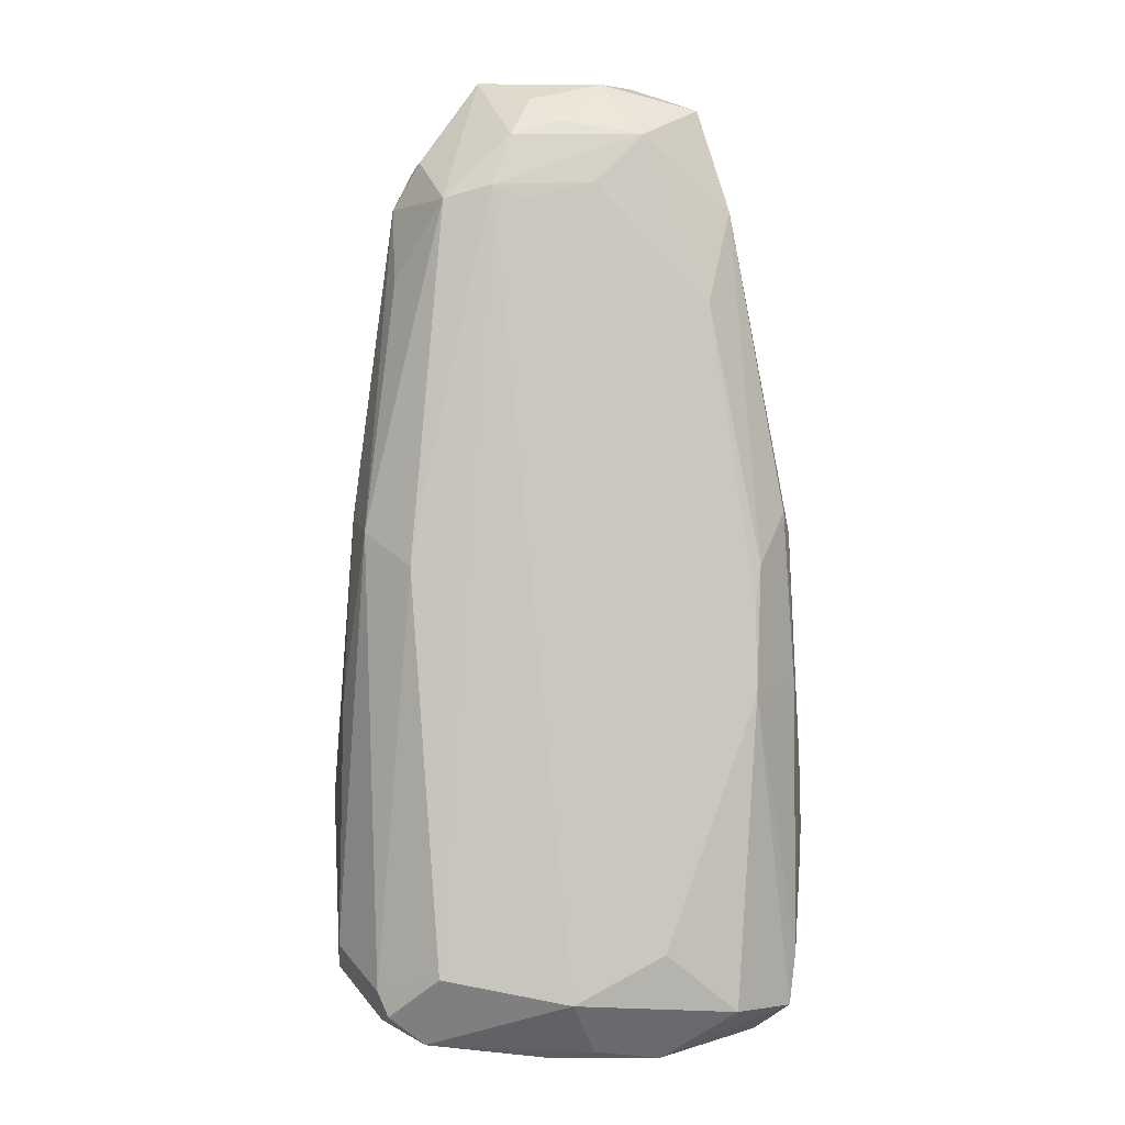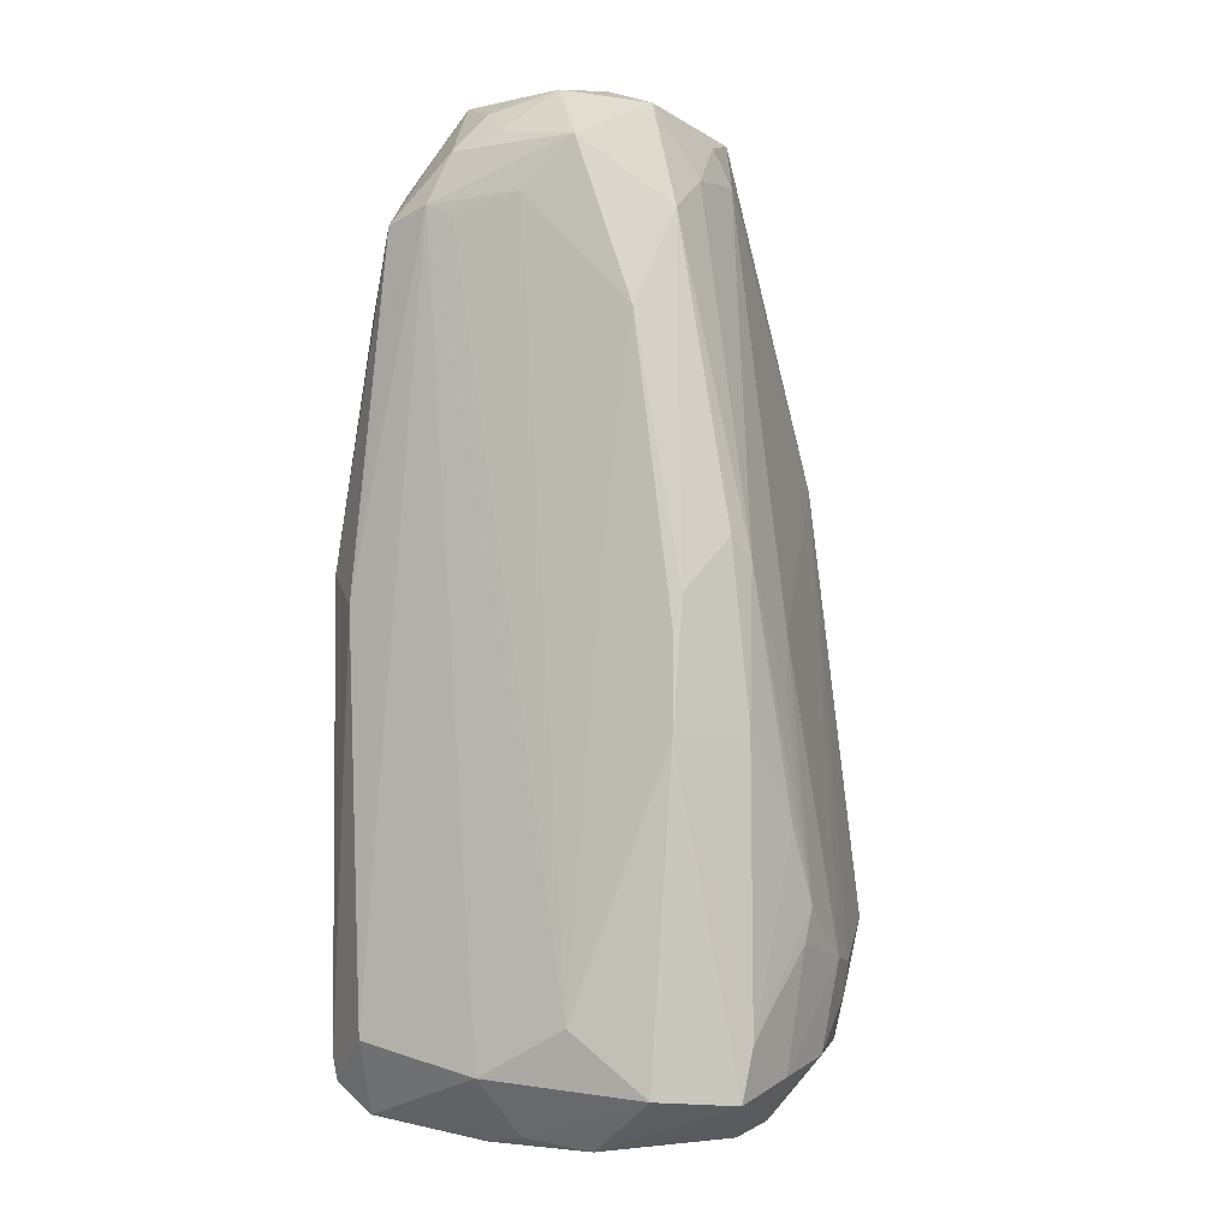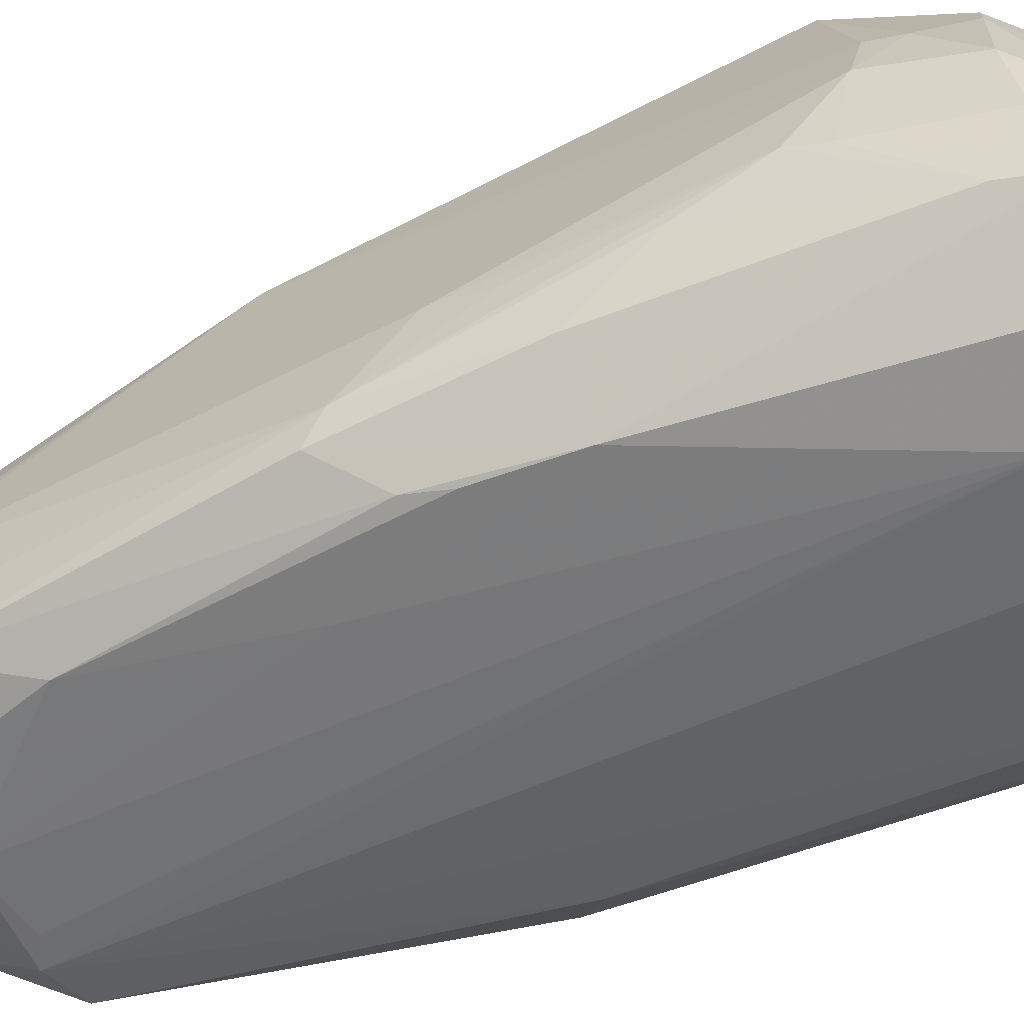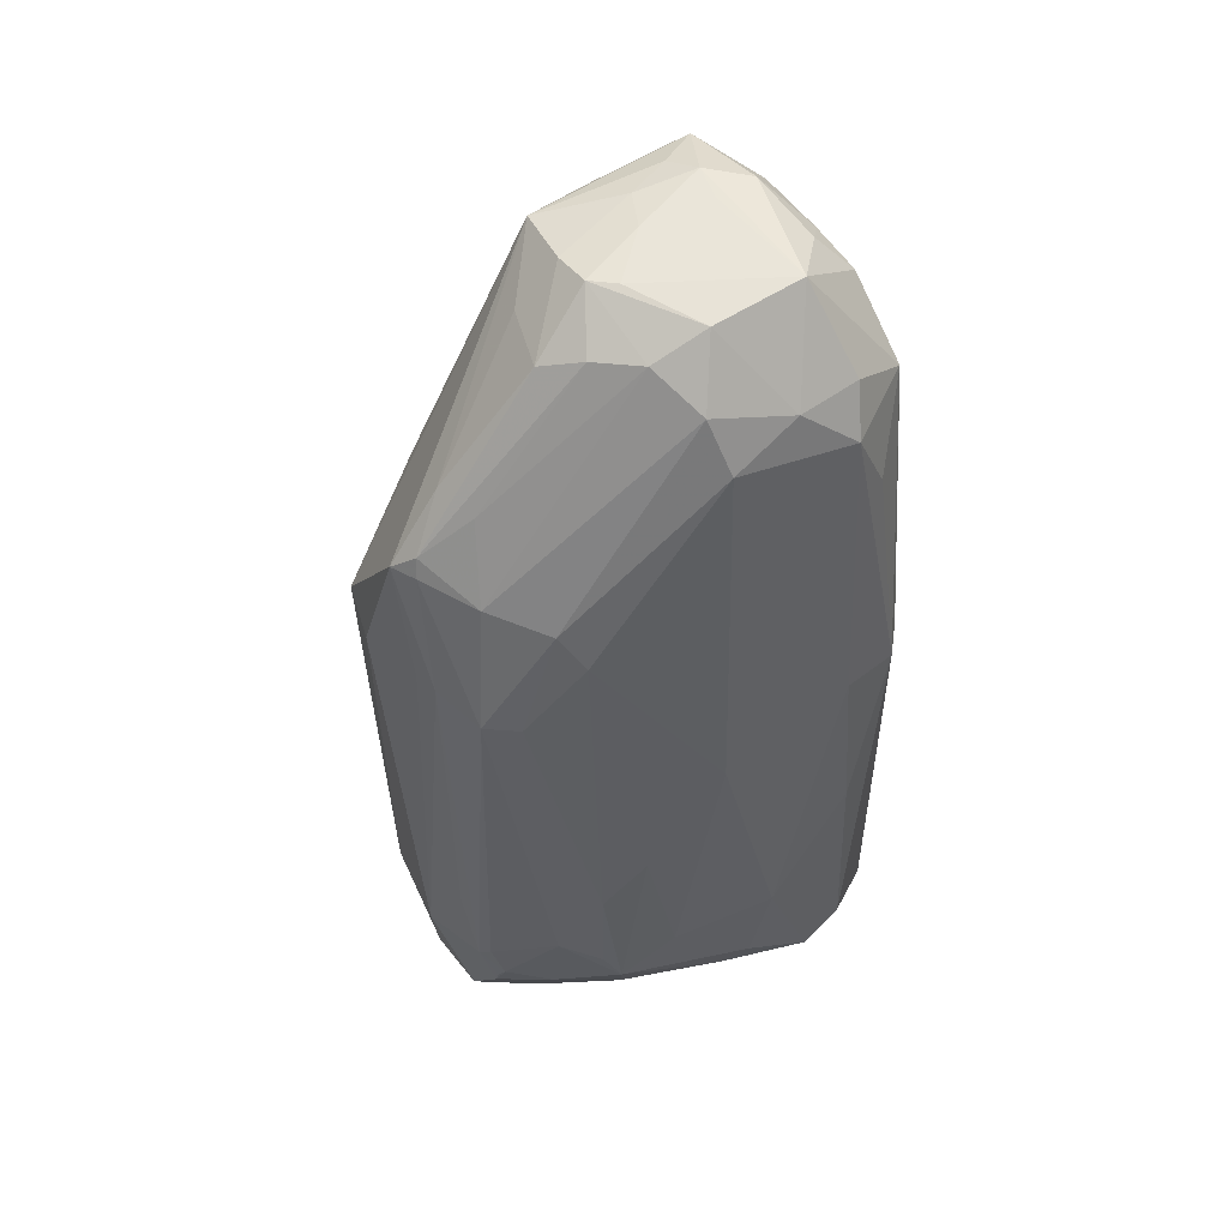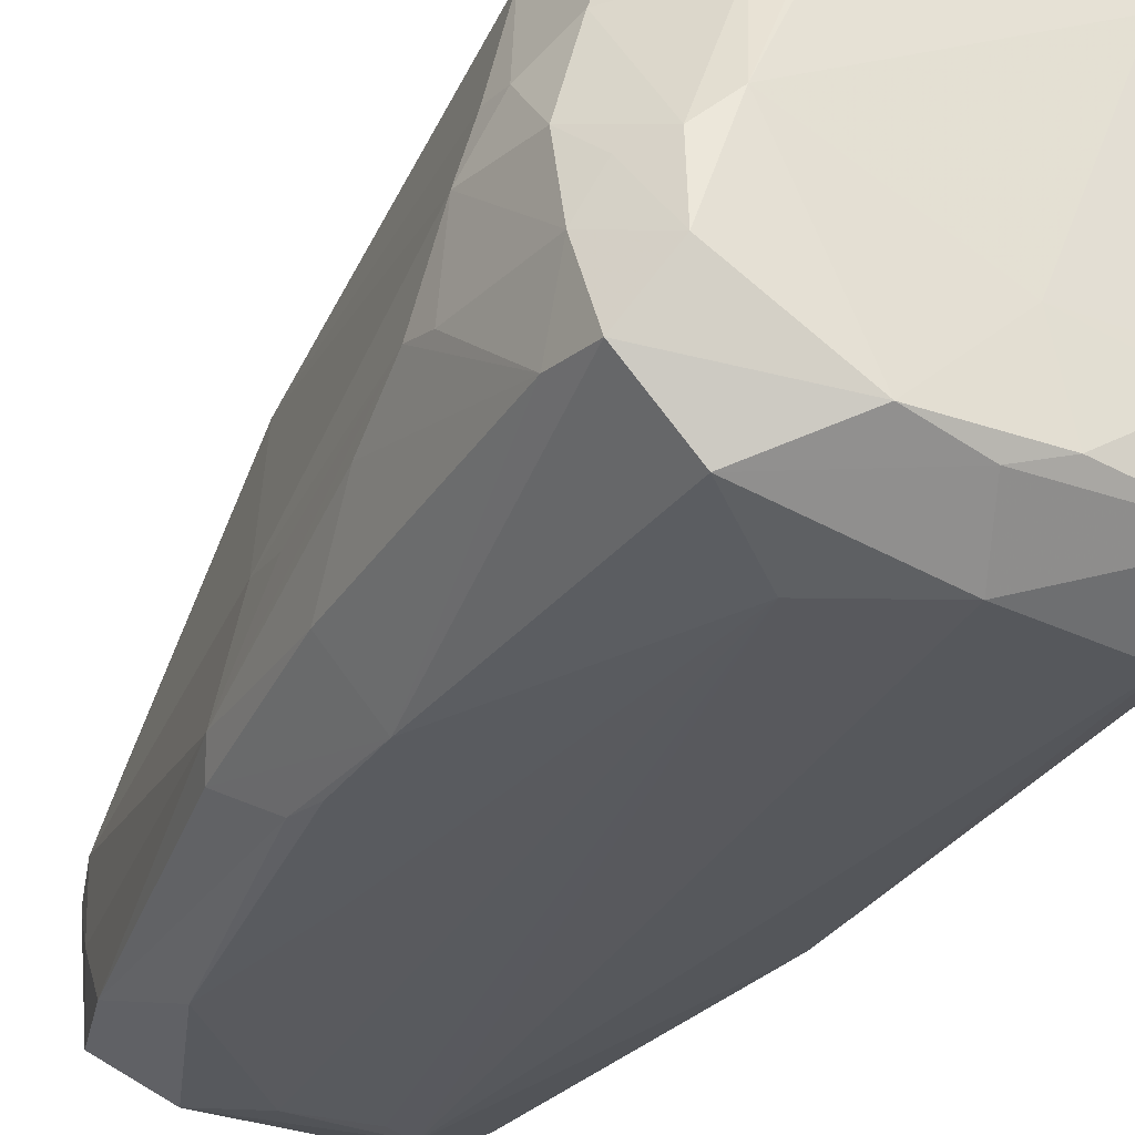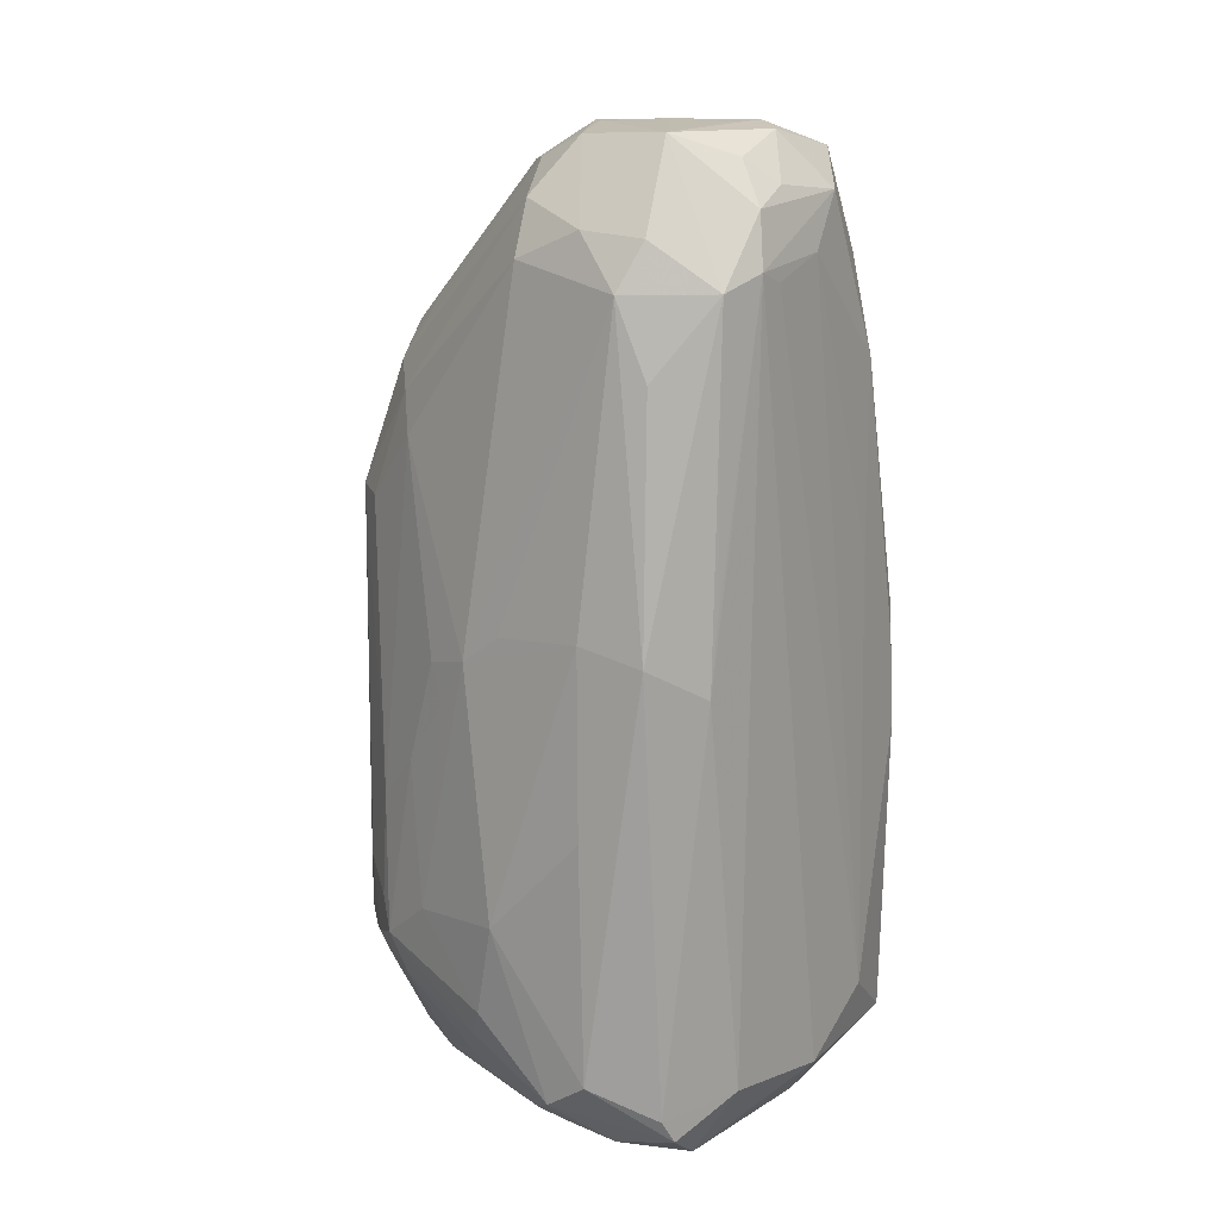
<metadata>
{"format":"obj","ext":"obj","renderer":"f3d","projection":"perspective","resolution":1024,"background":"white","views":[{"elev":1.5,"azim":175.6,"up":"+Y"},{"elev":-3.6,"azim":-152.7,"up":"+Y"},{"elev":-55.2,"azim":-67.9,"up":"+Z"},{"elev":54.5,"azim":55.9,"up":"+Y"},{"elev":-32.3,"azim":-28.1,"up":"+Z"},{"elev":18.6,"azim":124.4,"up":"+Y"}]}
</metadata>
<code>
v 2.584 -1.507 -1.35
v 2.637 -4.252 -1.447
v 2.713 -2.687 -0.2983
v 2.329 0.4216 -1.96
v 2.199 -4.639 -2.138
v -0.4789 1.259 2.818
v -1.007 1.434 2.671
v -0.06772 2.802 2.644
v -1.03 -2.628 2.554
v -2.151 -3.301 1.856
v -1.664 1.463 1.621
v -1.314 2.629 1.646
v 0.1689 3.068 2.463
v 0.0691 4.802 0.9884
v 0.4401 5.003 0.6538
v 1.816 -2.77 2.041
v 2.25 -3.403 1.467
v 2.129 -3.039 1.635
v -1.32 5.136 0.158
v -2.443 0.4177 -1.721
v -2.661 -2.201 -1.243
v -2.485 -1.285 -1.865
v -2.74 -3.029 -0.9319
v 1.83 0.05072 -2.437
v 1.468 4.054 -2.29
v 1.527 -4.408 -2.66
v 0.9365 4.195 -2.407
v 1.993 3.195 -1.77
v 2.013 4.034 -1.397
v 1.714 4.549 -1.556
v 1.055 5.477 -1.357
v 2.465 0.5827 -1.259
v 2.386 0.4404 -0.2107
v 2.418 -2.881 0.8483
v 2.656 -3.77 -0.07244
v 1.006 5.391 -0.321
v 0.1227 5.405 0.06263
v -0.1196 5.373 0.2927
v -0.5762 5.285 0.2914
v -0.7406 -3.73 2.676
v -0.7274 -4.834 2.368
v 0.2827 -3.57 2.86
v 2.217 -1.257 1.114
v 2.321 -0.4739 0.5886
v 2.221 -0.07099 0.7897
v 1.806 4.22 -0.0571
v 1.467 4.786 0.03127
v 1.429 2.593 1.694
v 1.669 2.169 1.484
v 0.8765 5.101 0.2679
v 2.074 -1.844 1.606
v -1.696 4.479 -0.5331
v -1.71 4.375 -1.343
v -2.487 -0.2849 -0.9486
v -0.1058 3.55 2.033
v -1.726 3.987 -1.937
v -1.379 5.127 -1.785
v -2.557 -0.9332 -1.135
v -0.7298 4.786 -2.249
v -1.442 2.939 -2.35
v -0.1773 4.234 -2.375
v 0.6087 4.048 -2.411
v 1.708 0.7958 -2.424
v 1.771 4.577 -0.8211
v 2.648 -4.588 -0.9775
v 0.2336 -5.172 2.262
v -0.9854 -5.253 1.689
v 1.194 -5.322 1.446
v -2.578 -3.674 0.4403
v -2.588 -4.577 -0.3435
v -2.1 -5.236 -0.624
v -2.319 -4.525 0.6639
v 1.702 -3.77 2.064
v 0.802 -4.651 2.645
v 1.185 -4.077 2.539
v -1.047 5.308 -1.245
v -0.6815 5.432 -1.393
v -0.2662 5.442 -1.282
v -0.3019 5.405 -1.788
v 0.2029 4.936 -2.16
v -0.835 5.349 -0.7112
v -0.3784 5.413 -0.4838
v 2.383 0.0837 0.2462
v 0.3972 3.536 1.921
v 1.214 1.398 2.479
v -1.583 4.871 -0.7628
v -1.638 4.006 0.002378
v -0.6344 4.793 0.7548
v -1.224 0.8175 -2.482
v -2.01 0.05985 -2.405
v 0.501 5.216 -1.884
v 0.727 4.768 -2.24
v 2.463 -4.158 0.1547
v -0.02648 -4.874 2.635
v 1.052 -5.138 1.905
v 2.079 -4.903 -2.227
v 1.673 -5.224 -2.197
v -0.9293 -5.415 -2.205
v 0.1052 -5.415 -1.186
v 0.3035 -5.406 -2.151
v -0.9242 -4.155 -2.761
v -1.741 -4.83 -2.579
v -1.956 -1.349 -2.518
v -2.425 -4.901 -1.965
v -2.111 -5.297 -1.407
v -1.32 -5.328 0.687
v -1.307 -4.61 1.983
v -2.198 -4.497 0.9953
v -1.589 -5.148 0.8215
v -2.371 -4.905 -0.7006
v -2.554 -4.015 0.371
v -2.721 -3.593 -0.1779
v -2.708 -3.397 -1.047
v 1.199 -3.311 2.585
v 1.459 1.369 2.141
v 0.8611 2.765 2.178
v 0.2506 2.865 2.528
v 0.3952 1.531 2.722
v -1.945 -0.3641 -2.47
v -2.339 0.6434 -1.985
v 2.07 -3.957 1.364
v 2.021 -4.685 0.4998
v 2.334 -4.88 -0.6406
v 2.153 -5.097 -1.526
v 1.729 -5.36 -0.5056
v 1.812 -5.187 0.002821
v 1.356 -5.391 -1.394
v 0.08668 -4.691 -2.774
v -2.551 -4.708 -1.157
v -2.508 -4.327 -1.874
v -1.767 -5.384 -0.3123
v -1.463 -5.004 1.416
v -1.868 -5.073 0.3478
v 1.311 -3.743 2.483
v 1.225 -3.902 2.533
v 1.073 -3.421 2.672
v 1.894 -4.951 0.382
v 1.625 -5.38 -1.137
v -0.1862 -5.306 -2.323
v 0.7022 1.609 2.681
v 0.8462 -2.442 2.721
f 2 1 3
f 1 2 4
f 2 5 4
f 7 6 8
f 9 7 10
f 11 7 12
f 7 11 10
f 14 13 15
f 16 17 18
f 19 11 12
f 7 19 12
f 19 7 8
f 21 20 22
f 20 21 23
f 24 25 4
f 24 5 26
f 5 24 4
f 27 24 26
f 28 29 4
f 25 28 4
f 28 25 29
f 30 25 31
f 25 30 29
f 29 32 4
f 32 1 4
f 33 32 29
f 1 32 3
f 34 35 3
f 34 17 35
f 37 36 31
f 14 38 39
f 38 14 15
f 38 36 37
f 41 40 10
f 40 9 10
f 6 40 42
f 40 6 7
f 9 40 7
f 43 44 45
f 34 43 17
f 43 34 44
f 46 47 48
f 49 46 48
f 36 50 47
f 50 38 15
f 38 50 36
f 51 16 18
f 17 51 18
f 43 51 17
f 49 51 45
f 51 43 45
f 20 52 53
f 52 20 54
f 11 52 54
f 55 19 8
f 13 55 8
f 55 13 14
f 57 56 53
f 56 20 53
f 54 58 23
f 58 20 23
f 20 58 54
f 60 59 61
f 59 27 61
f 59 56 57
f 56 59 60
f 27 62 61
f 24 63 25
f 63 27 25
f 27 63 24
f 30 64 29
f 64 46 29
f 46 64 47
f 64 30 31
f 36 64 31
f 64 36 47
f 65 2 3
f 35 65 3
f 66 67 68
f 11 69 10
f 70 71 72
f 16 73 17
f 74 73 75
f 19 76 57
f 76 77 57
f 77 78 31
f 77 79 57
f 79 59 57
f 59 79 80
f 79 77 31
f 81 19 39
f 81 76 19
f 76 81 77
f 82 38 37
f 82 78 77
f 81 82 77
f 82 37 31
f 78 82 31
f 38 82 39
f 82 81 39
f 83 49 45
f 83 46 49
f 44 83 45
f 83 33 29
f 46 83 29
f 32 83 3
f 83 32 33
f 83 34 3
f 34 83 44
f 13 84 15
f 84 50 15
f 51 85 16
f 86 57 53
f 52 86 53
f 86 19 57
f 86 52 19
f 19 87 11
f 87 52 11
f 52 87 19
f 88 55 14
f 55 88 19
f 88 14 39
f 19 88 39
f 89 60 61
f 90 56 60
f 91 79 31
f 79 91 80
f 92 59 80
f 59 92 27
f 91 92 80
f 27 92 25
f 92 91 31
f 25 92 31
f 17 93 35
f 93 65 35
f 67 94 41
f 66 94 67
f 94 66 74
f 94 40 41
f 94 74 42
f 40 94 42
f 95 66 68
f 66 95 74
f 95 73 74
f 5 96 26
f 96 97 26
f 96 5 2
f 65 96 2
f 99 98 100
f 101 102 103
f 89 101 103
f 62 101 61
f 101 89 61
f 101 62 27
f 104 98 105
f 98 104 102
f 102 104 103
f 67 106 68
f 107 67 41
f 107 41 10
f 108 107 10
f 109 108 72
f 71 110 105
f 70 110 71
f 111 70 72
f 69 111 10
f 111 108 10
f 108 111 72
f 113 112 23
f 112 54 23
f 112 11 54
f 112 69 11
f 112 111 69
f 111 112 70
f 85 114 16
f 115 51 49
f 115 85 51
f 115 49 48
f 85 115 48
f 116 85 48
f 47 116 48
f 116 84 13
f 50 116 47
f 84 116 50
f 117 13 8
f 117 116 13
f 116 117 85
f 118 6 42
f 6 118 8
f 90 119 103
f 119 90 60
f 119 89 103
f 89 119 60
f 56 120 20
f 90 120 56
f 20 120 22
f 120 103 22
f 120 90 103
f 121 93 17
f 121 95 68
f 73 121 17
f 95 121 73
f 65 122 123
f 93 122 65
f 122 121 68
f 121 122 93
f 96 124 97
f 125 124 123
f 124 65 123
f 124 96 65
f 126 123 68
f 125 126 68
f 126 125 123
f 97 127 100
f 127 99 100
f 128 27 26
f 128 101 27
f 101 128 102
f 97 128 26
f 129 112 113
f 112 129 70
f 129 110 70
f 129 104 105
f 110 129 105
f 130 21 22
f 103 130 22
f 104 130 103
f 21 130 23
f 130 113 23
f 130 129 113
f 129 130 104
f 98 131 105
f 131 71 105
f 131 98 99
f 131 109 71
f 131 99 68
f 106 131 68
f 131 106 67
f 109 131 67
f 107 132 67
f 132 107 108
f 132 109 67
f 109 132 108
f 71 133 72
f 133 109 72
f 109 133 71
f 114 134 16
f 134 73 16
f 134 135 75
f 73 134 75
f 135 136 75
f 136 74 75
f 134 136 135
f 136 134 114
f 74 136 42
f 136 114 85
f 123 137 68
f 137 122 68
f 122 137 123
f 124 138 97
f 138 124 125
f 138 127 97
f 127 138 99
f 99 138 68
f 138 125 68
f 98 139 100
f 139 97 100
f 139 128 97
f 139 98 102
f 128 139 102
f 140 136 85
f 118 140 8
f 140 118 42
f 140 117 8
f 117 140 85
f 136 141 42
f 141 140 42
f 140 141 136

</code>
